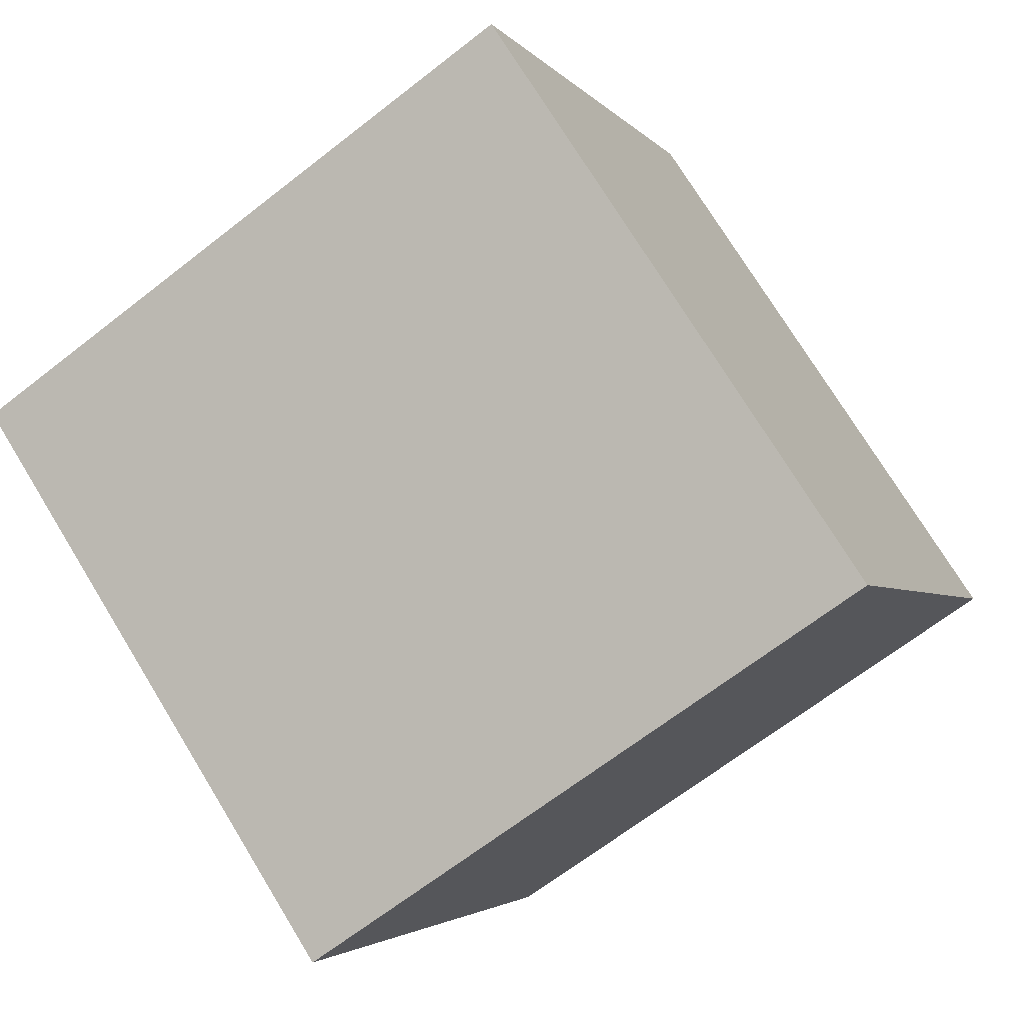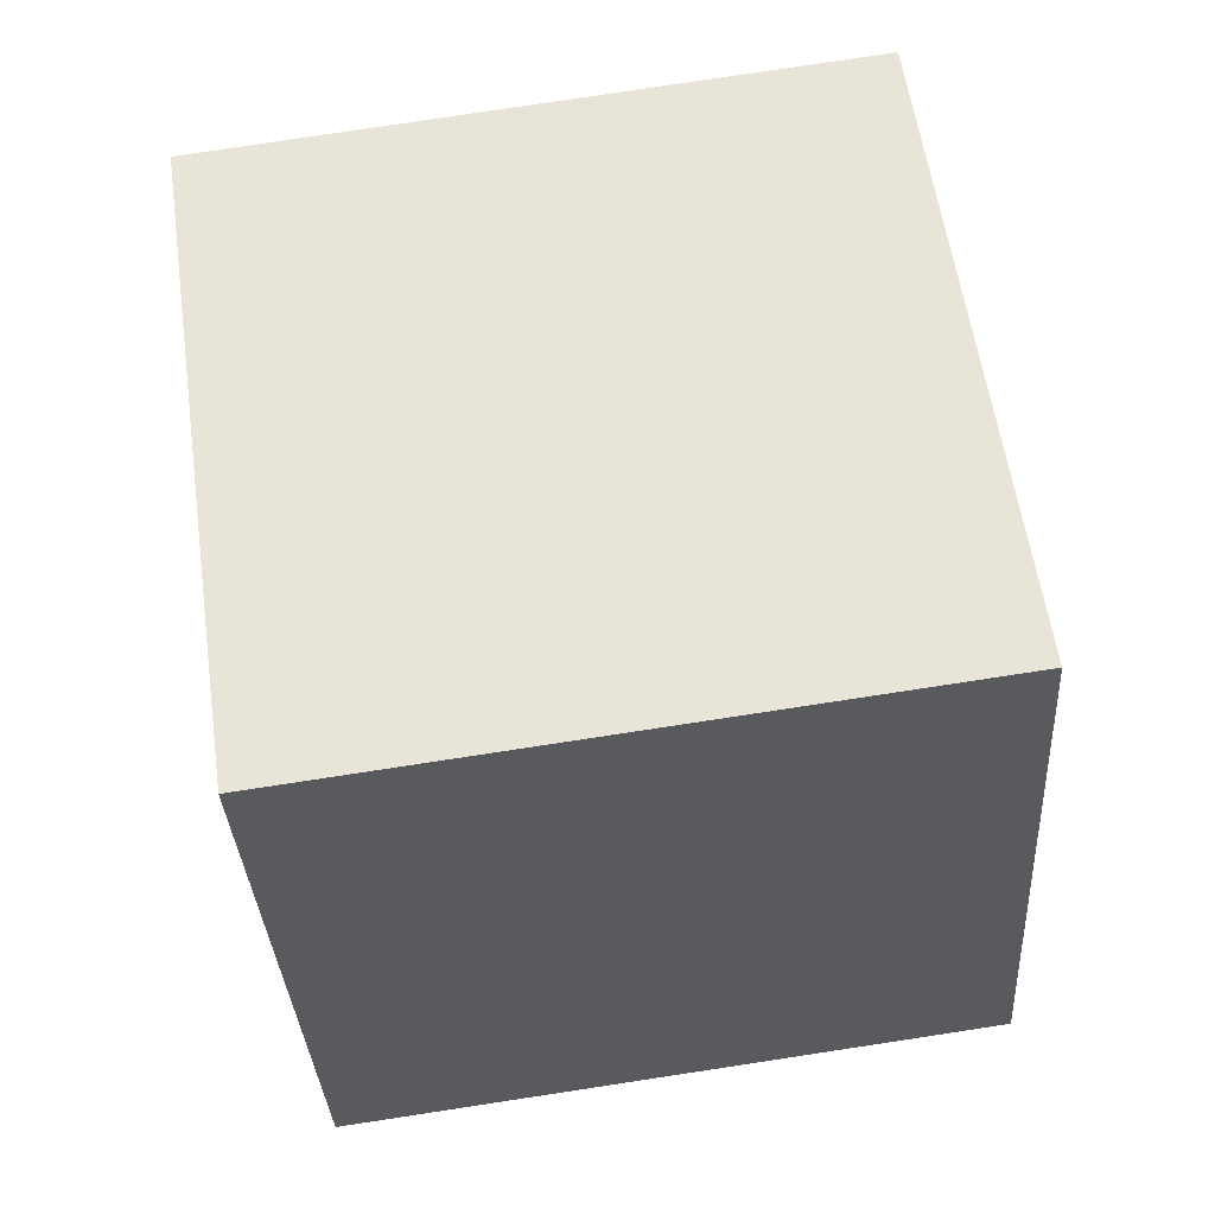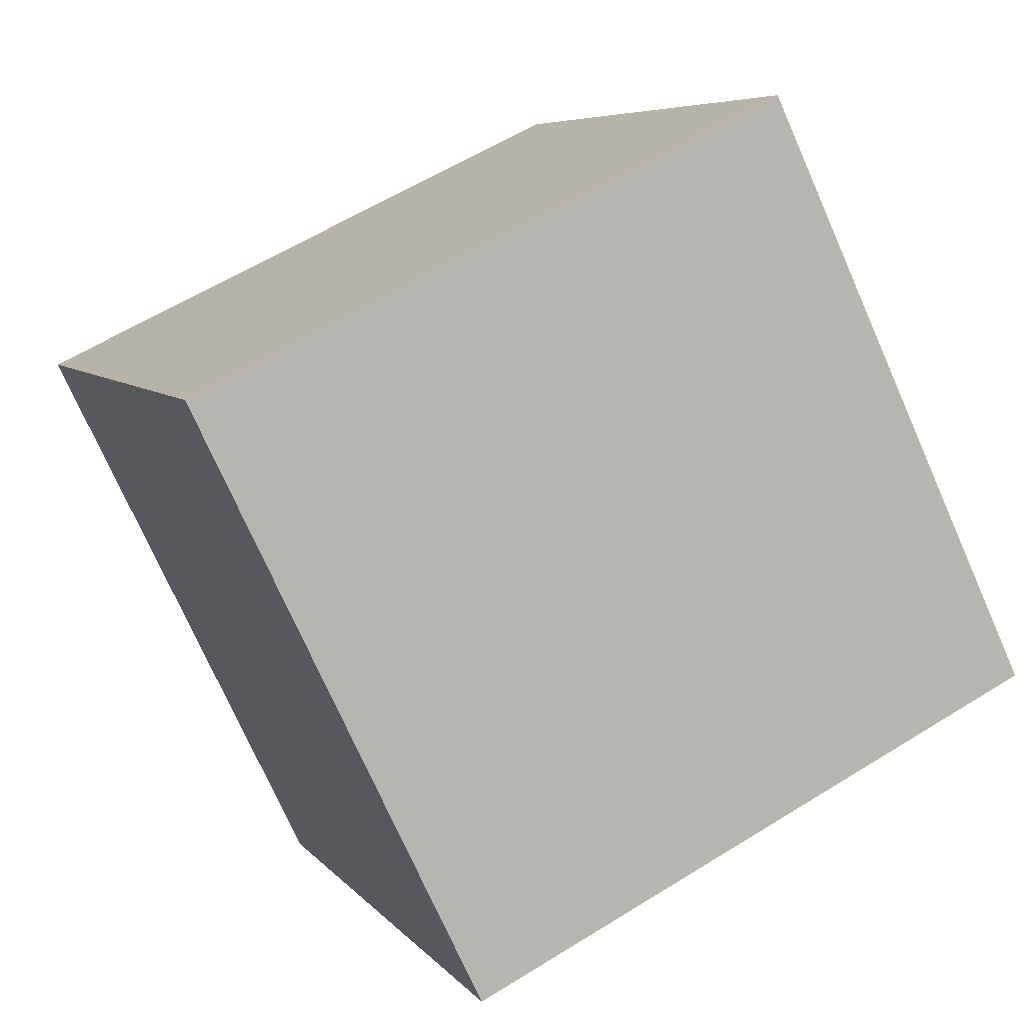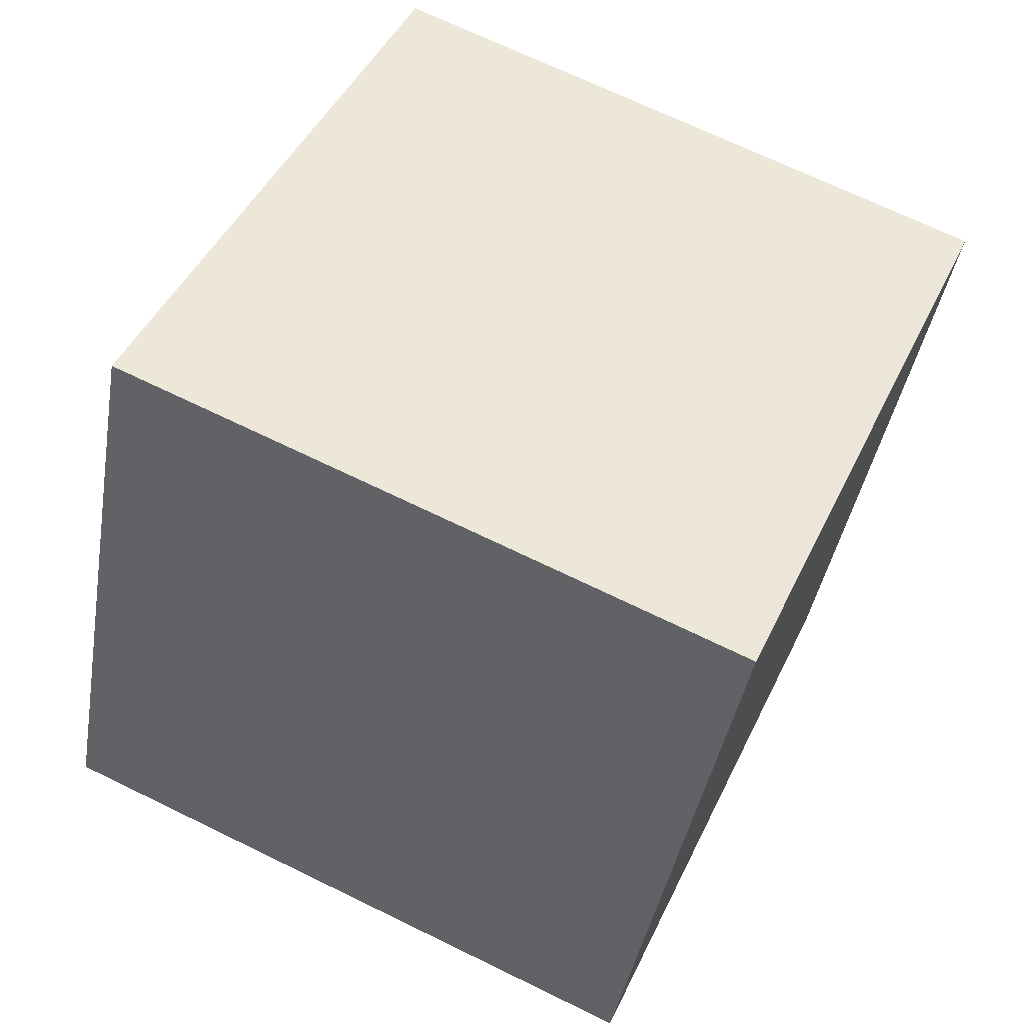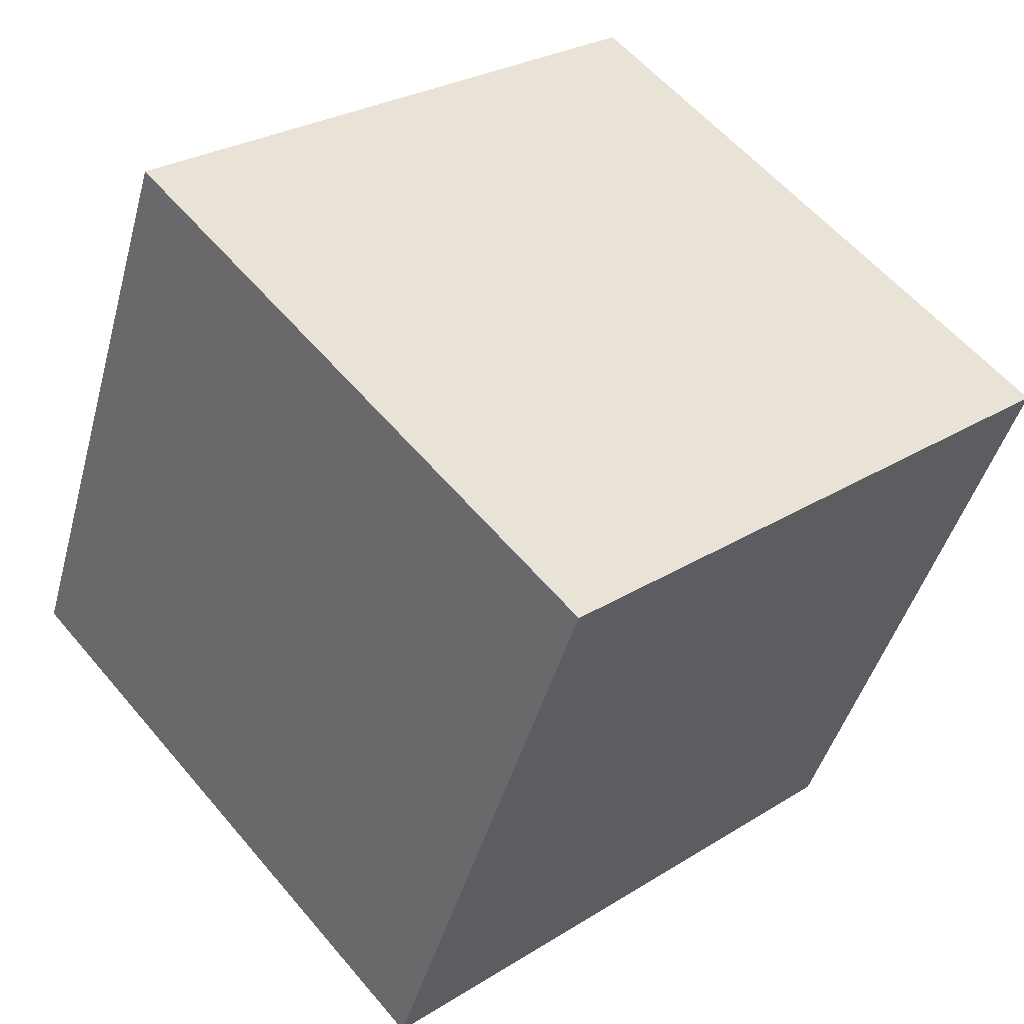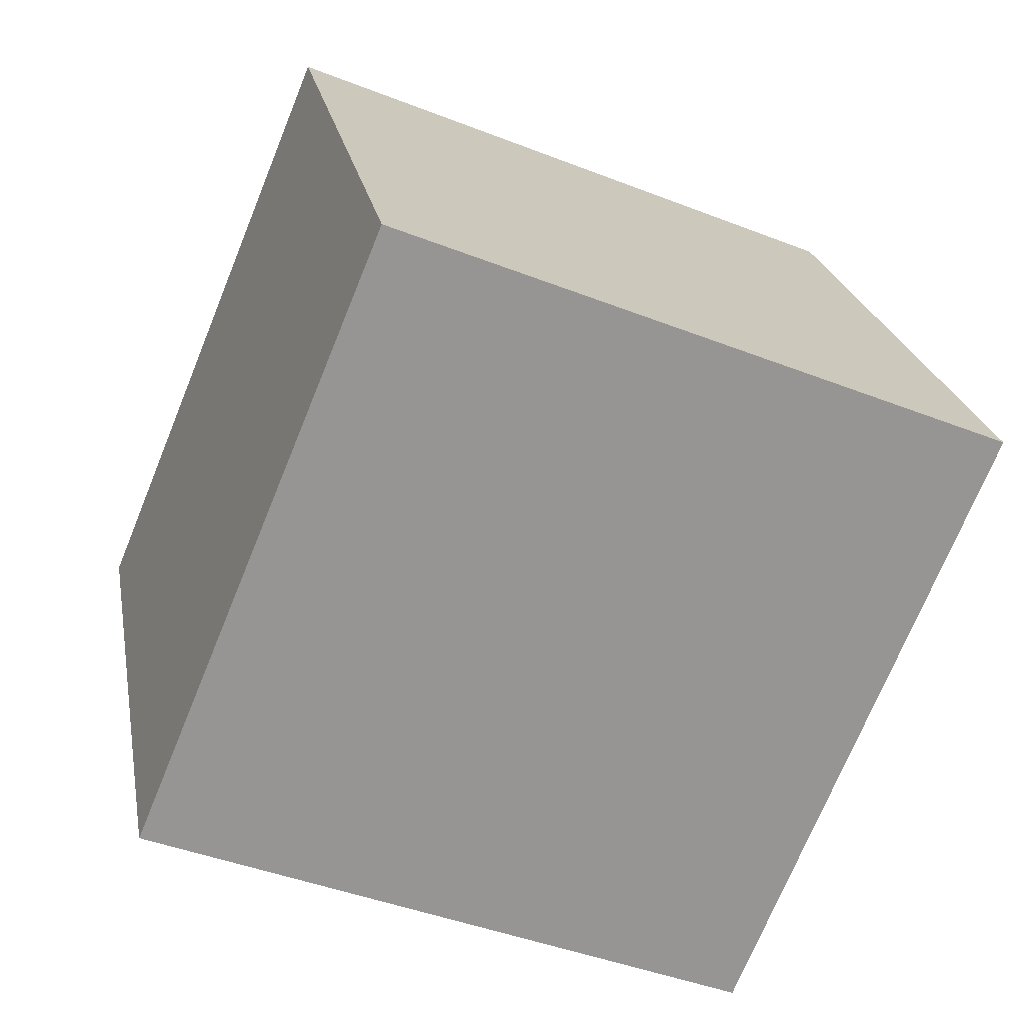
<metadata>
{"format":"obj","ext":"obj","renderer":"f3d","projection":"perspective","resolution":1024,"background":"white","views":[{"elev":74.6,"azim":58.5,"up":"+Y"},{"elev":79.5,"azim":171.4,"up":"+Y"},{"elev":-74.0,"azim":113.9,"up":"+Y"},{"elev":69.4,"azim":-154.0,"up":"+Z"},{"elev":27.7,"azim":-43.6,"up":"+Y"},{"elev":22.8,"azim":-100.2,"up":"+Z"}]}
</metadata>
<code>
o Cube
v 1 1.406 -1.039
v 1 -0.4422 -1.804
v 1 0.6402 0.8091
v 1 -1.208 0.04371
v -1 1.406 -1.039
v -1 -0.4422 -1.804
v -1 0.6402 0.8091
v -1 -1.208 0.04371
f 1 5 7 3
f 4 3 7 8
f 8 7 5 6
f 6 2 4 8
f 2 1 3 4
f 6 5 1 2

</code>
